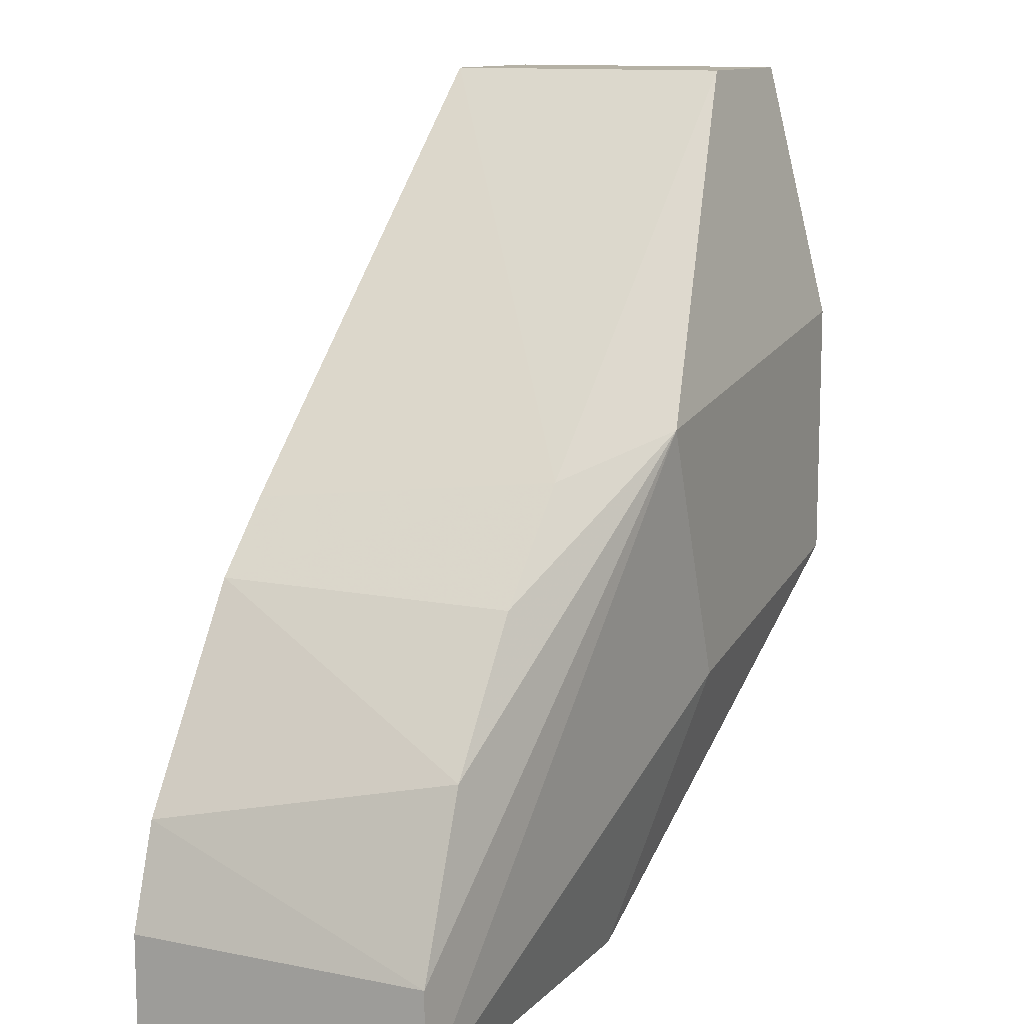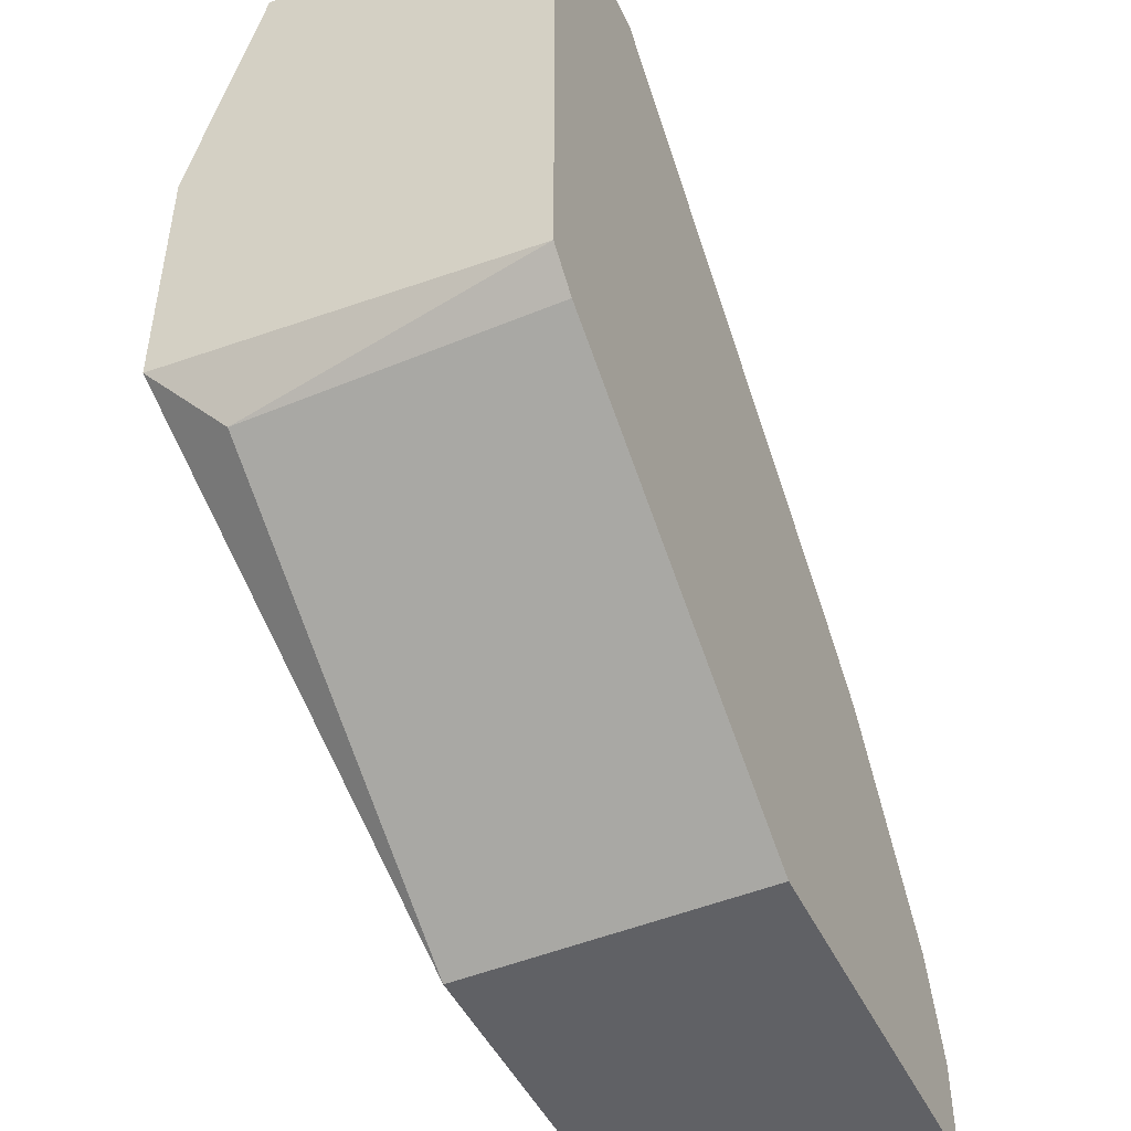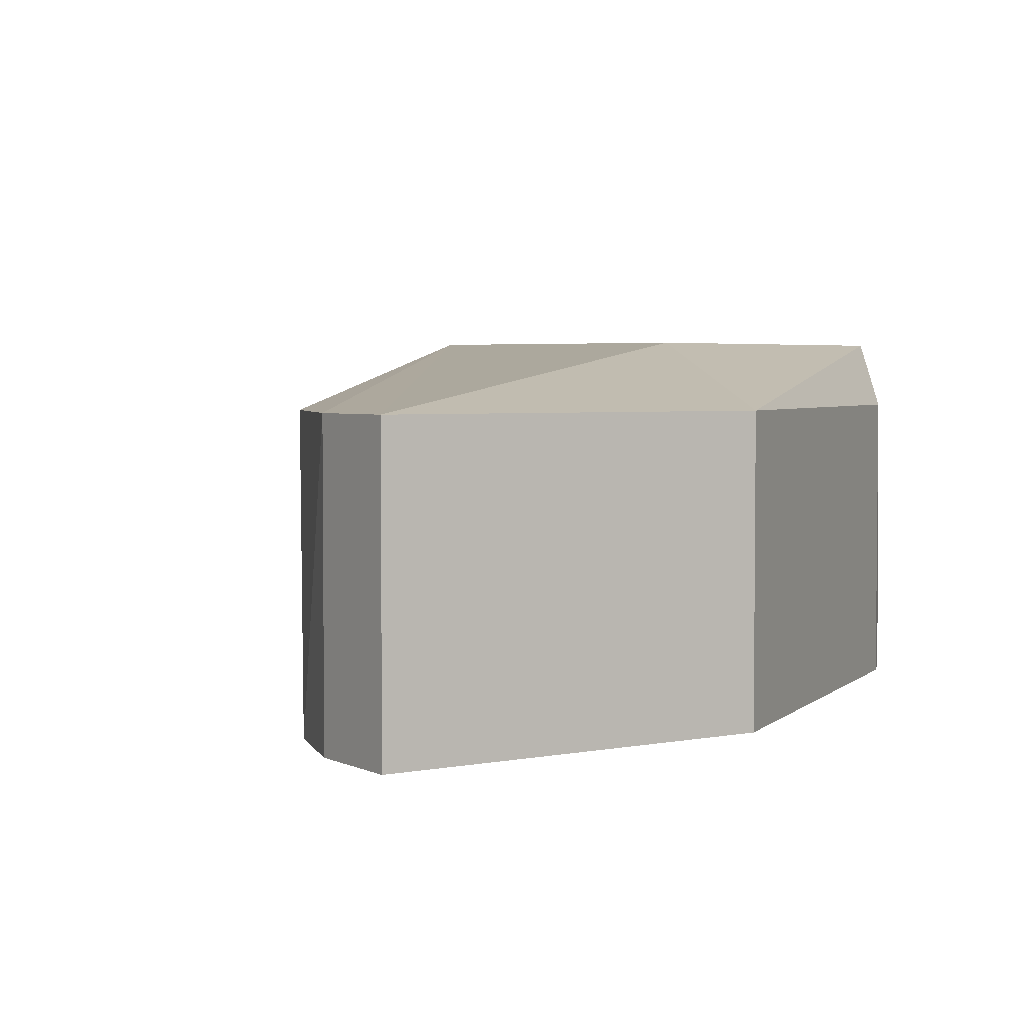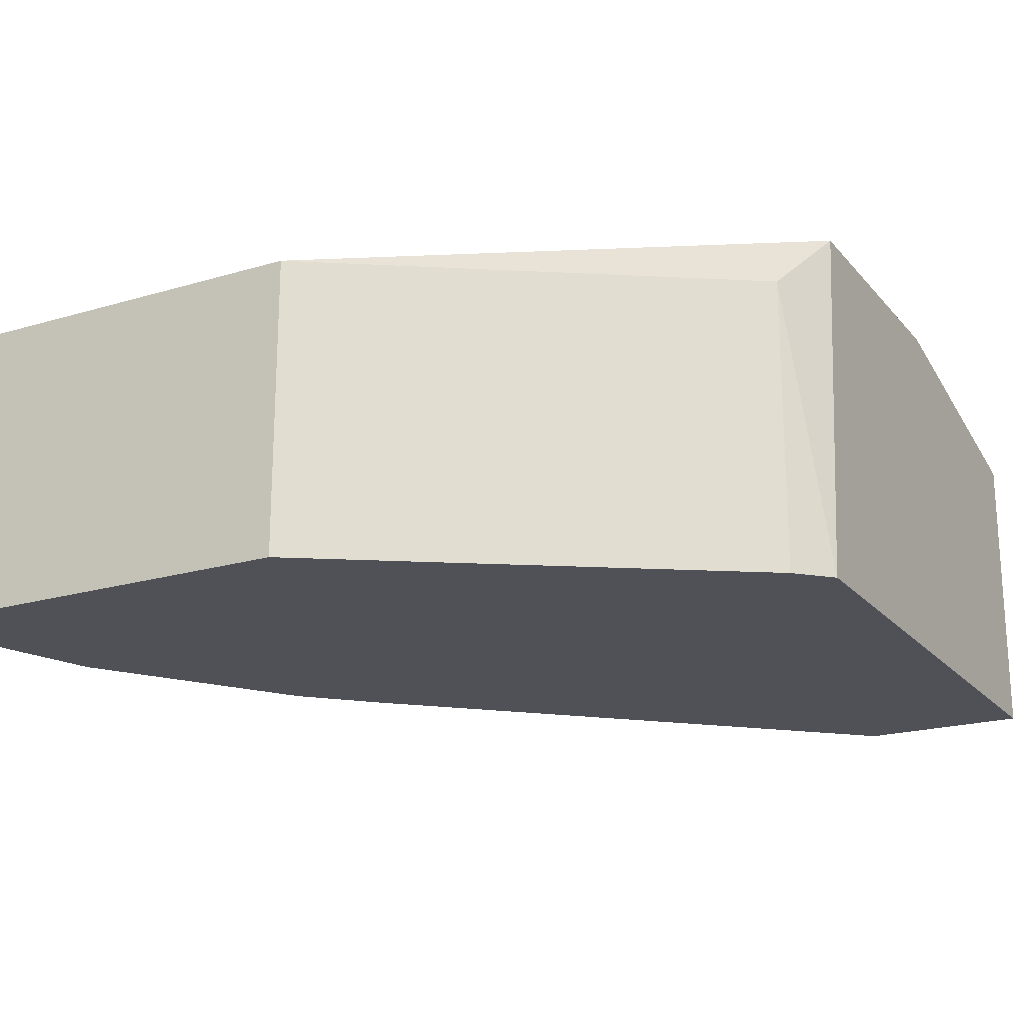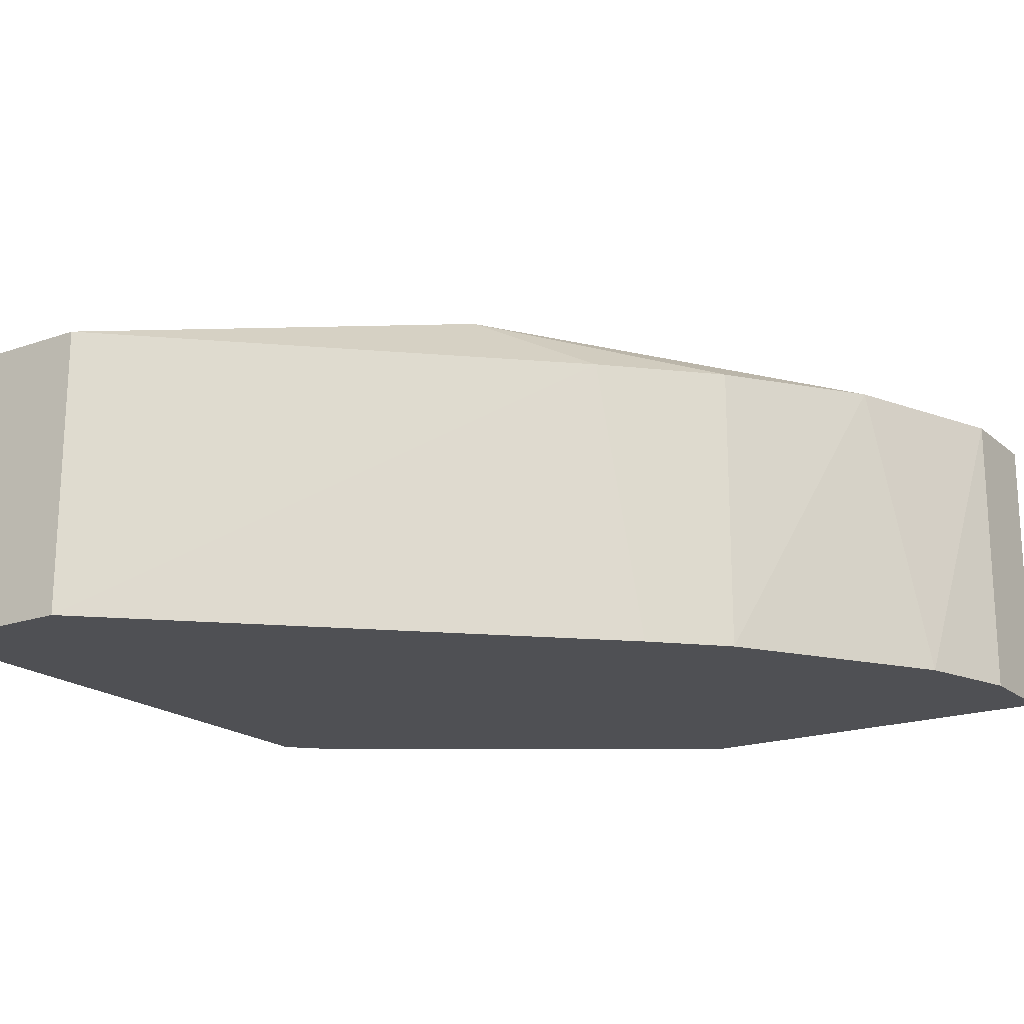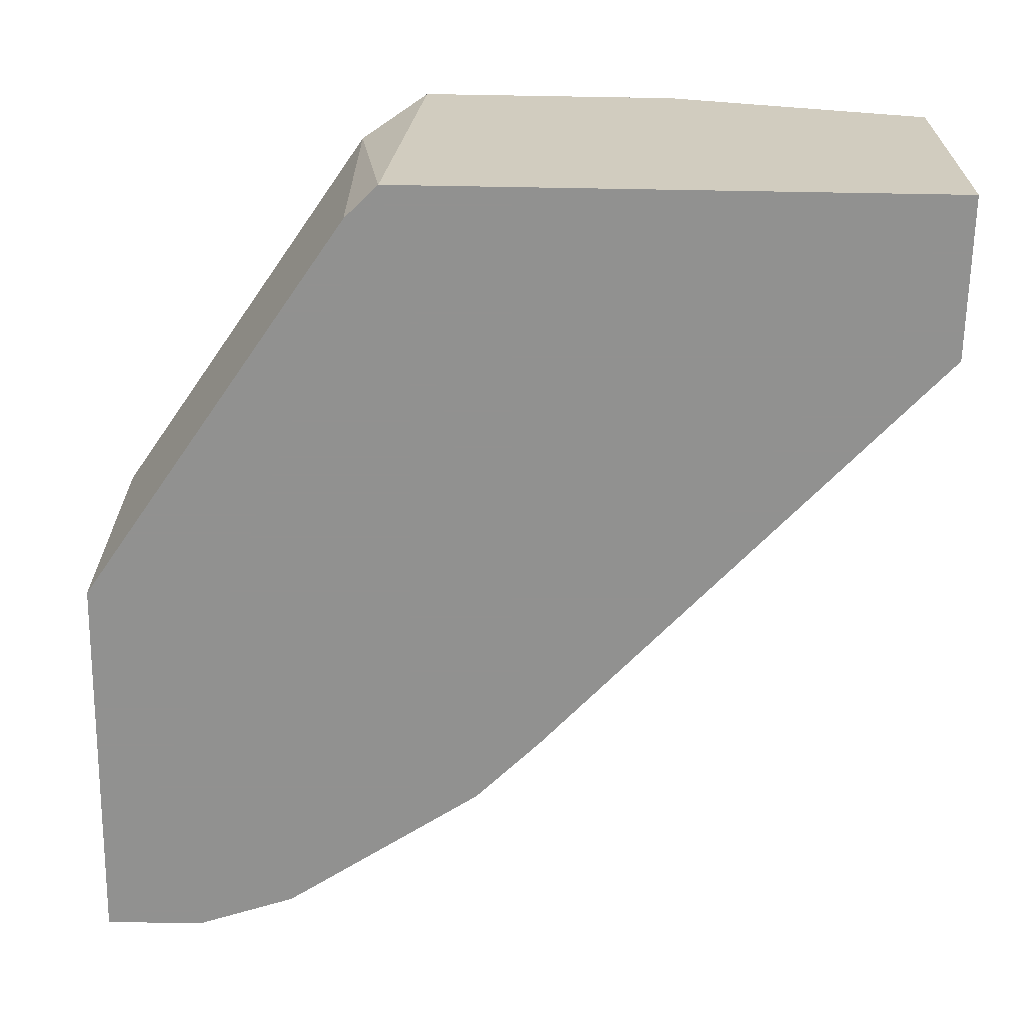
<metadata>
{"format":"obj","ext":"obj","renderer":"f3d","projection":"perspective","resolution":1024,"background":"white","views":[{"elev":11.8,"azim":-64.3,"up":"+Y"},{"elev":-47.8,"azim":114.9,"up":"+Y"},{"elev":3.5,"azim":-33.5,"up":"+Z"},{"elev":-20.5,"azim":28.4,"up":"+Z"},{"elev":-19.1,"azim":-146.5,"up":"+Z"},{"elev":-66.0,"azim":89.0,"up":"+Z"}]}
</metadata>
<code>
v -0.02343 0.01413 -0.04268
v -0.01835 0.02021 -0.05181
v -0.01328 0.006004 -0.04268
v -0.01328 0.006004 -0.05181
v -0.01328 0.02224 -0.04065
v -0.02038 0.01818 -0.04268
v -0.02038 0.01818 -0.05181
v -0.02546 0.00905 -0.04268
v -0.02546 0.00905 -0.05181
v -0.02546 0.006004 -0.04268
v -0.02546 0.006004 -0.05181
v -0.02444 0.01209 -0.05181
v -0.01024 0.01413 -0.04065
v -0.005167 0.03239 -0.04268
v -0.005167 0.03239 -0.05181
v -9e-05 0.01514 -0.05181
v -9e-05 0.01615 -0.04065
v -9e-05 0.02427 -0.04065
v -9e-05 0.03239 -0.04268
v -9e-05 0.03239 -0.05181
v -0.01734 0.02122 -0.04268
v -0.001106 0.01413 -0.04268
v -0.001106 0.01413 -0.05181
f 8 12 9
f 11 2 16
f 16 19 17
f 16 2 20
f 19 16 20
f 10 11 3
f 19 20 14
f 11 16 4
f 3 11 4
f 20 2 15
f 14 20 15
f 2 11 12
f 17 19 18
f 5 17 18
f 19 14 18
f 14 5 18
f 10 3 13
f 3 17 13
f 5 10 13
f 17 5 13
f 5 14 21
f 15 2 21
f 14 15 21
f 16 17 22
f 17 3 22
f 3 4 22
f 11 10 8
f 10 5 8
f 5 1 8
f 1 12 8
f 2 12 7
f 12 1 7
f 21 2 7
f 4 16 23
f 16 22 23
f 22 4 23
f 1 5 6
f 5 21 6
f 7 1 6
f 21 7 6
f 12 11 9
f 11 8 9

</code>
